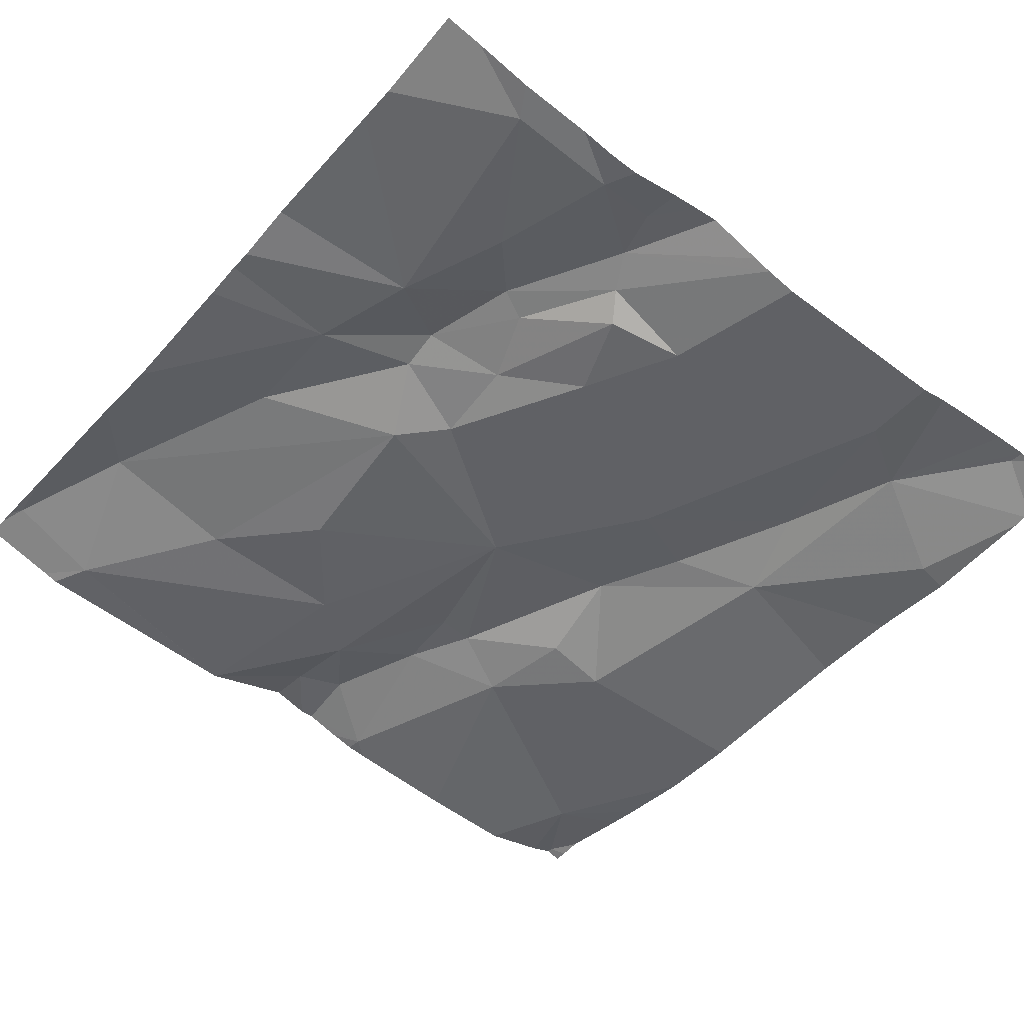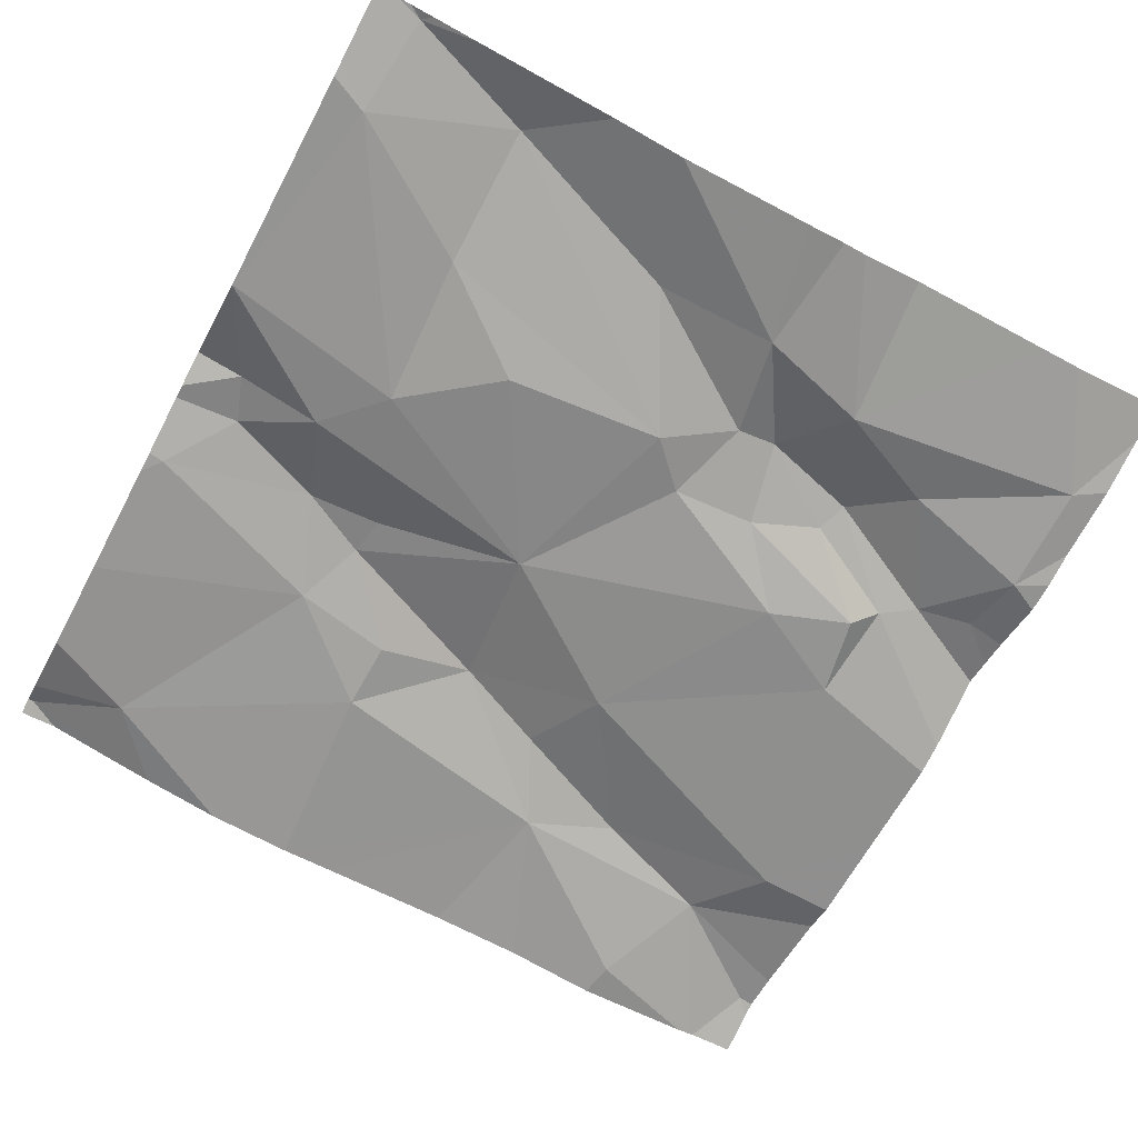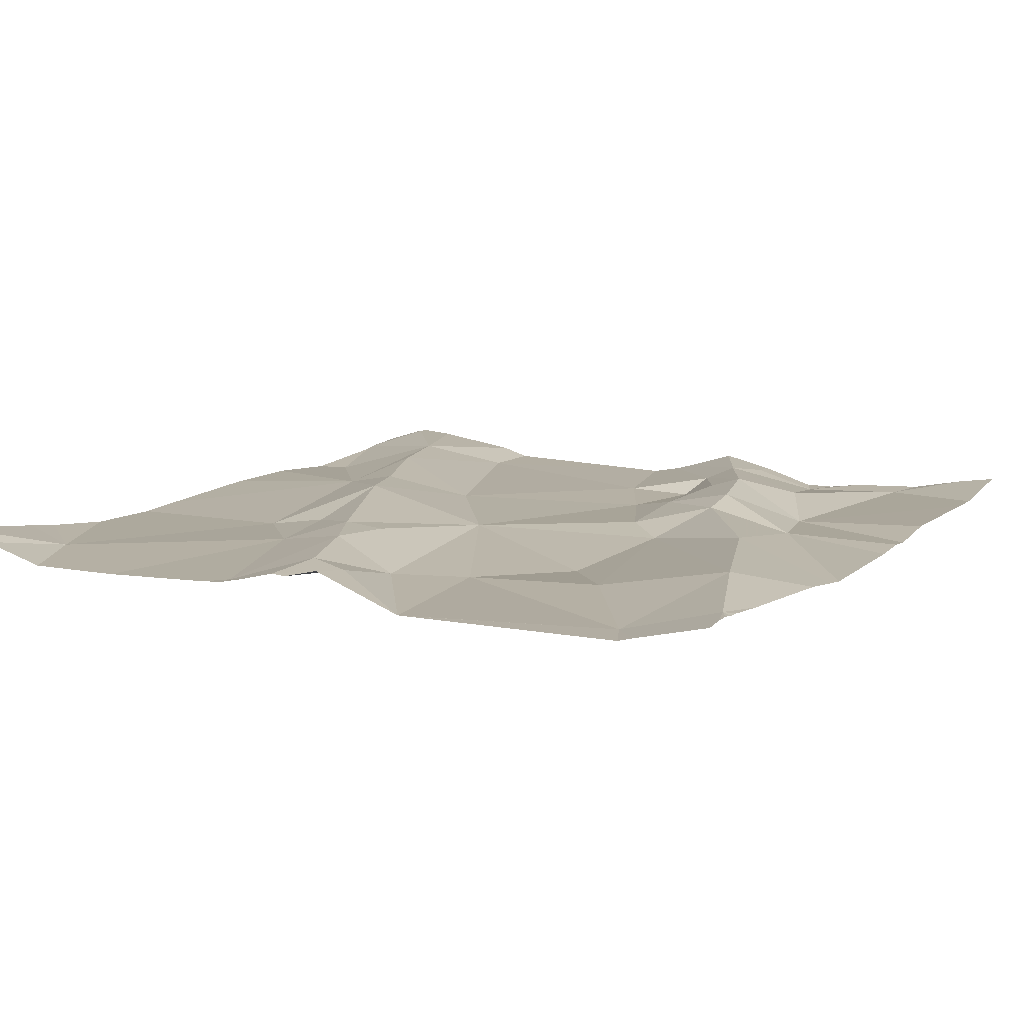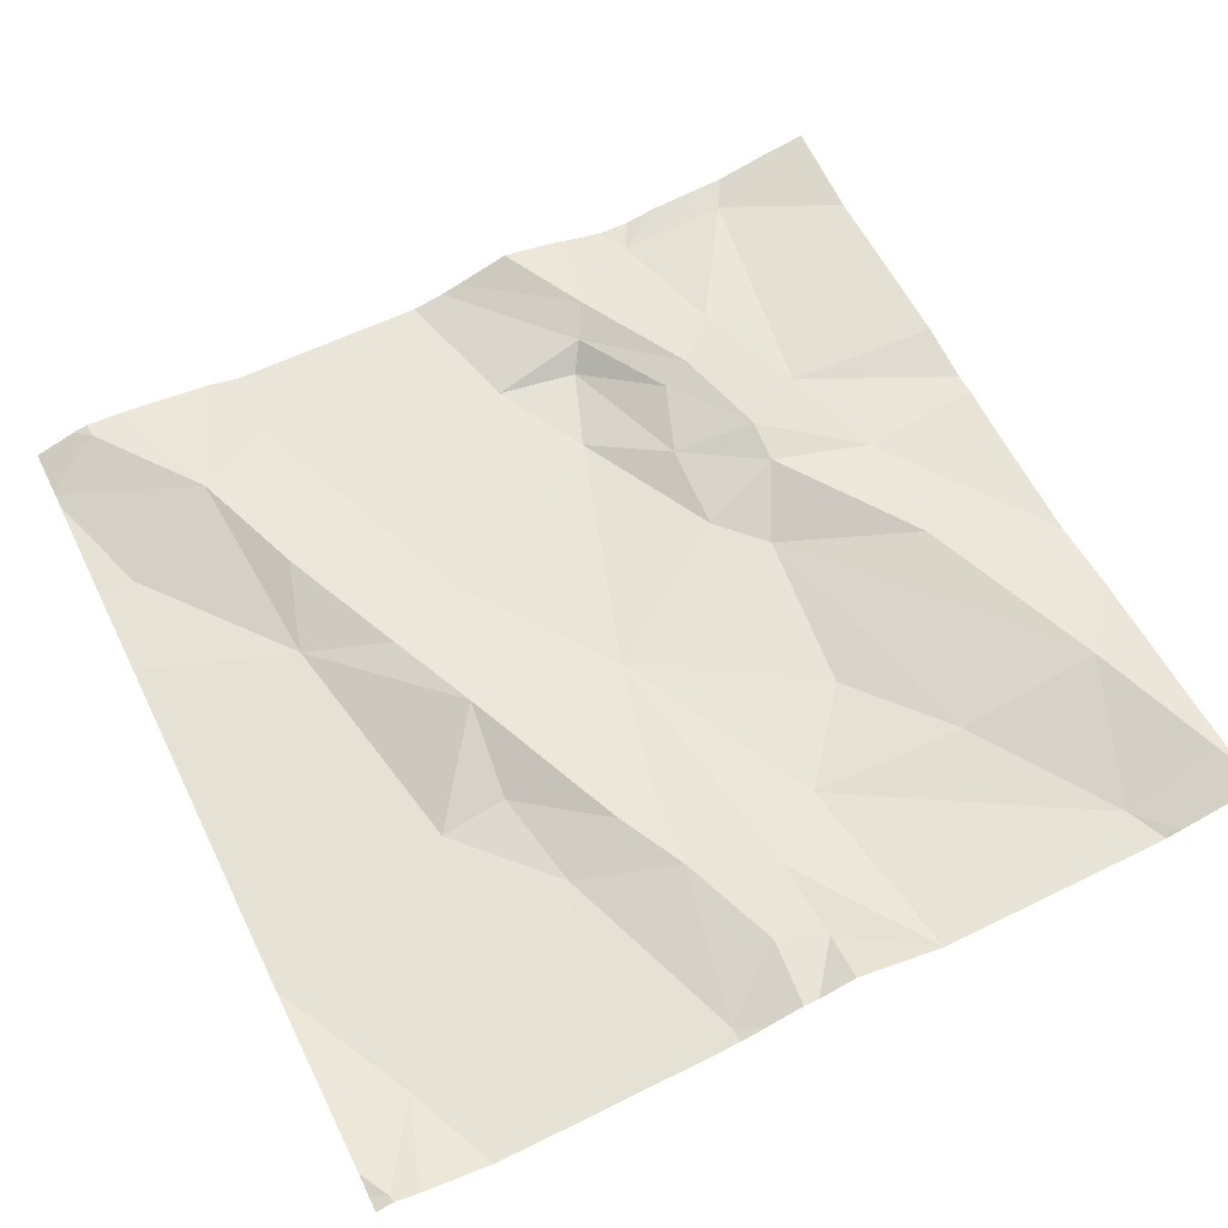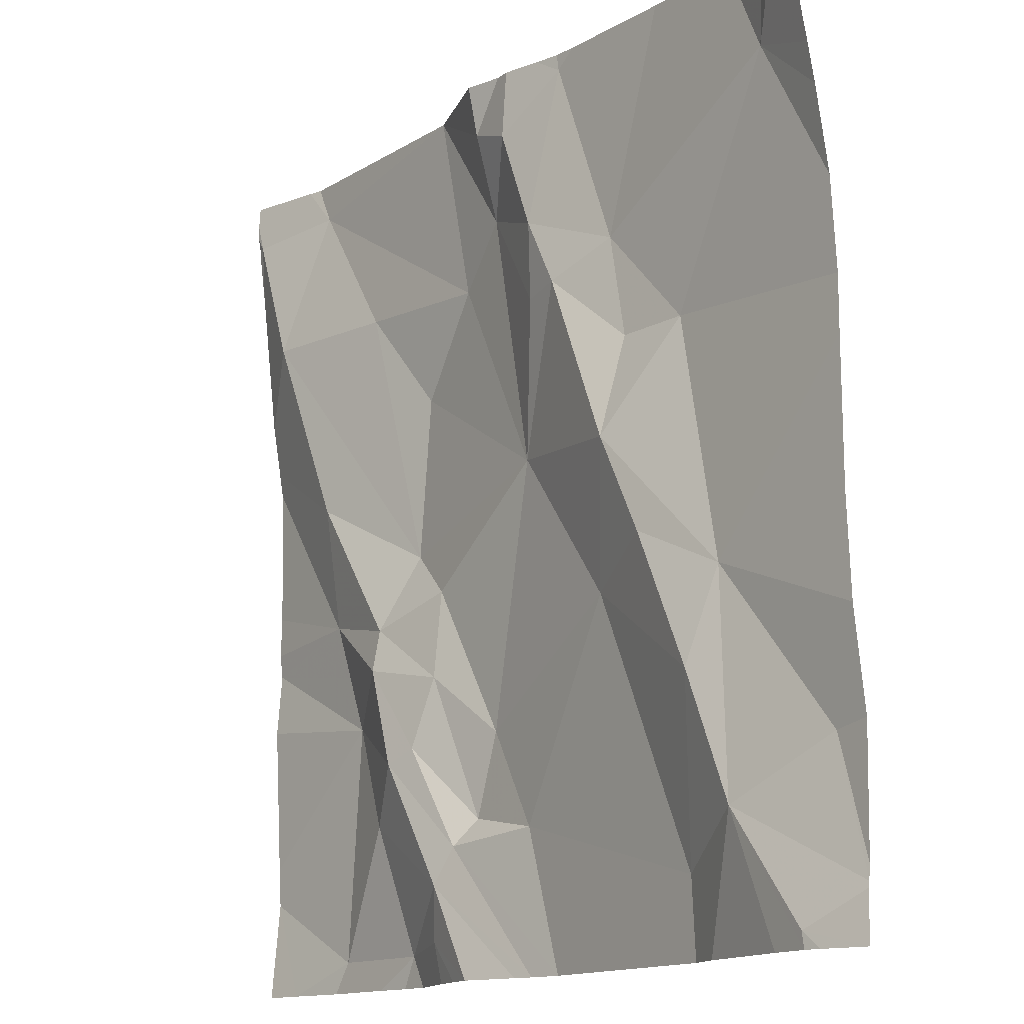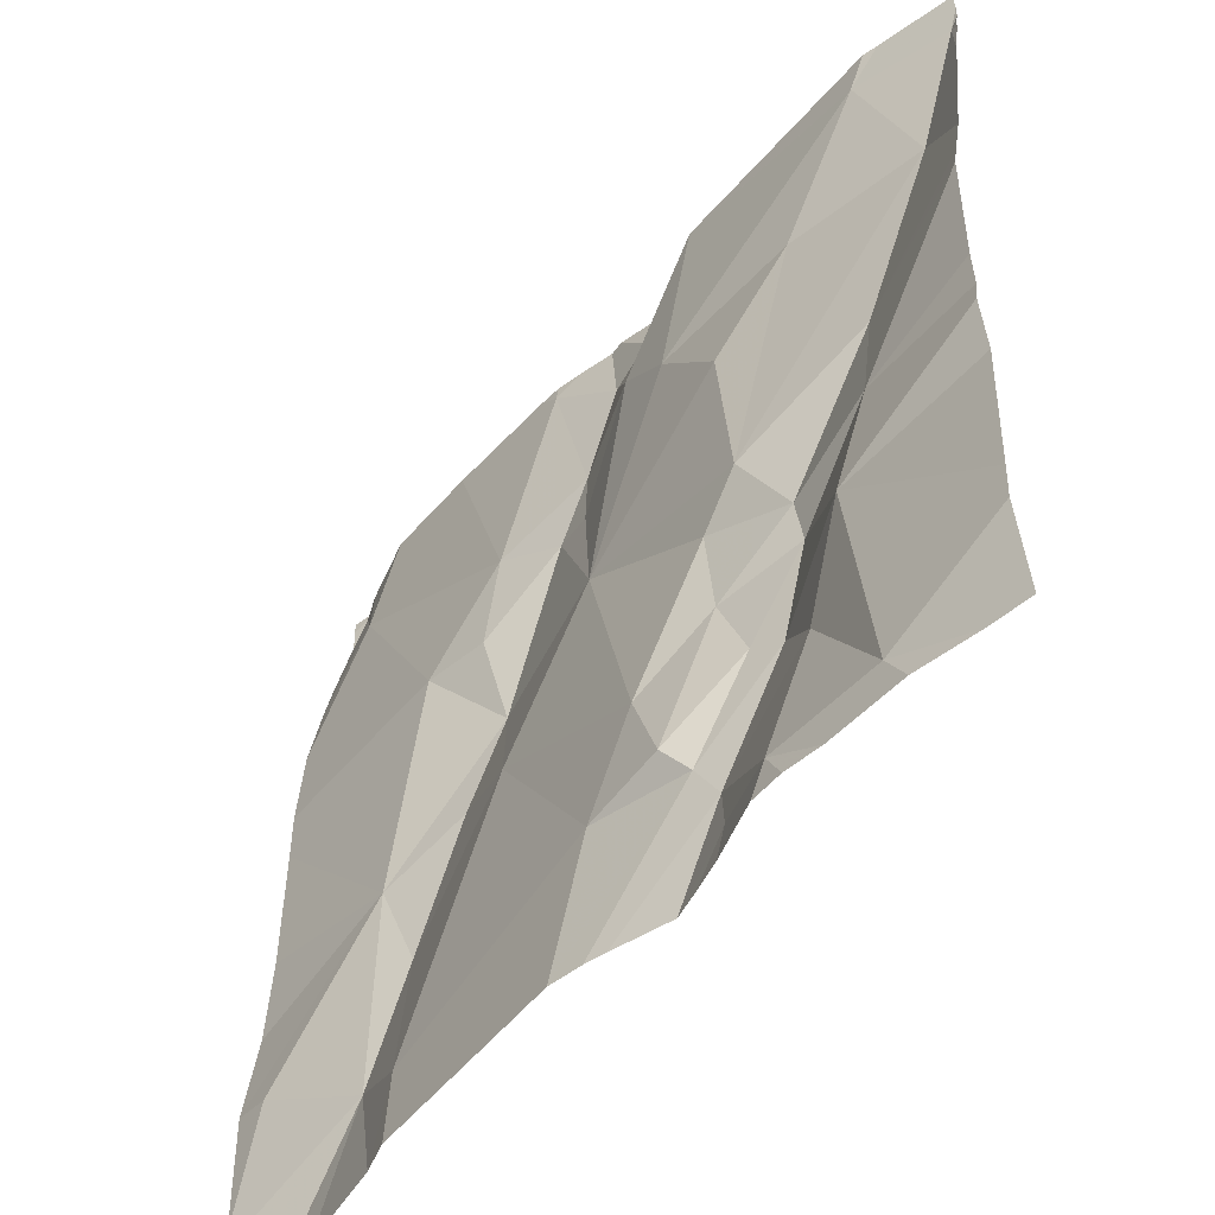
<metadata>
{"format":"obj","ext":"obj","renderer":"f3d","projection":"perspective","resolution":1024,"background":"white","views":[{"elev":-51.1,"azim":-39.3,"up":"+Z"},{"elev":-64.2,"azim":-118.0,"up":"+Z"},{"elev":13.5,"azim":-151.2,"up":"+Z"},{"elev":61.6,"azim":154.0,"up":"+Z"},{"elev":-14.3,"azim":54.7,"up":"+Y"},{"elev":-52.4,"azim":-127.3,"up":"+Y"}]}
</metadata>
<code>
v -83.49 290.8 501.1
v -84.36 290.6 501.1
v -83.6 290.7 501.1
v -84.27 291 501.1
v -84.24 290.9 501.1
v -83.45 291.4 501.1
v -84.09 290.6 501.1
v -84.16 290.6 501.1
v -84.07 290.7 501.1
v -84.06 291.5 501.1
v -83.95 290.7 501.1
v -83.69 290.7 501.1
v -84.03 291.3 501.1
v -83.96 291.4 501.1
v -83.91 291.1 501.1
v -83.96 291.5 501.1
v -84.06 291.5 501.1
v -83.81 291.5 501.1
v -83.67 291.2 501.1
v -83.74 291.2 501.1
v -83.76 291.3 501.1
v -83.52 290.6 501.1
v -84.05 290.7 501.1
v -84.03 290.8 501.1
v -84.16 291 501.1
v -84.08 291 501.1
v -84.08 290.9 501.1
v -83.53 291.4 501.1
v -84.02 290.6 501.1
v -84.12 291.1 501.1
v -83.87 291.3 501.1
v -83.45 290.6 501.1
v -83.45 290.8 501.1
v -84.28 290.6 501.1
v -84.06 291.5 501.1
v -83.62 291 501.1
v -83.65 290.9 501.1
v -83.71 291 501.1
v -83.75 291.1 501.1
v -83.8 291 501.1
v -84.05 290.6 501.1
v -83.91 290.6 501.1
v -83.52 290.6 501.1
v -83.83 291.3 501.1
v -84.27 291.5 501.1
v -84.19 290.8 501.1
v -84.14 290.8 501.1
v -83.68 291.5 501.1
v -83.57 291.5 501.1
v -83.5 291.5 501.1
v -84 290.8 501.1
v -84.11 291.2 501.1
v -83.66 290.6 501.1
v -83.8 290.6 501.1
v -83.56 290.6 501.1
v -84.19 291.3 501.1
v -83.47 291.5 501.1
v -83.45 291 501.1
v -83.45 291.1 501.1
v -83.45 291.3 501.1
v -84.17 290.9 501.1
v -84.27 291.1 501.1
v -84.4 291.5 501.2
v -84.29 291.5 501.1
v -83.83 291.5 501.1
v -83.86 291.4 501.1
v -83.45 291.2 501.1
v -84.34 291.3 501.2
v -84.11 290.8 501.1
v -83.45 290.6 501.1
v -83.45 290.7 501.1
v -83.91 291.5 501.2
v -84.41 291 501.1
v -84.41 291 501.1
v -84.41 290.7 501.1
v -84.06 291.5 501.1
v -84.41 290.9 501.1
v -84.41 290.7 501.1
v -83.83 291.5 501.1
v -84.41 291 501.1
v -84.41 291.2 501.1
v -84.41 291.2 501.1
v -84.41 291.5 501.2
v -84.41 291.4 501.2
v -84.41 291.5 501.2
v -84.41 291.3 501.1
v -84.41 291.5 501.2
v -84.41 291.5 501.2
v -83.45 291.4 501.1
v -83.45 290.9 501.1
v -83.45 291.5 501.1
v -83.45 291.5 501.1
v -83.47 291.5 501.1
v -83.69 290.6 501.1
v -84.3 290.6 501.1
v -84.22 290.6 501.1
v -84.15 290.6 501.1
v -84.18 290.6 501.1
v -84.09 290.6 501.1
v -83.94 290.6 501.1
v -83.97 290.6 501.1
v -83.45 290.6 501.1
v -84.41 290.6 501.1
v -83.5 290.6 501.1
v -84.31 291.5 501.1
v -83.96 291.5 501.2
v -83.9 291.5 501.1
v -83.86 291.5 501.1
v -83.92 291.5 501.1
v -84.33 291.5 501.1
v -84.41 291.5 501.2
v -83.46 291.5 501.1
v -83.45 291.5 501.1
f 1 3 70
f 73 4 74
f 8 7 9
f 12 11 42
f 14 13 15
f 14 16 35
f 20 19 21
f 24 23 11
f 26 25 27
f 60 19 67
f 26 30 25
f 15 31 14
f 91 57 89
f 37 36 38
f 40 39 15
f 96 8 95
f 95 34 2
f 67 36 59
f 107 72 65
f 22 3 55
f 39 44 15
f 36 19 39
f 29 7 41
f 53 12 94
f 106 16 109
f 1 36 3
f 5 46 47
f 3 37 12
f 94 12 54
f 8 34 95
f 46 34 8
f 105 64 45
f 51 26 27
f 15 13 52
f 93 57 92
f 40 37 38
f 39 40 38
f 21 19 28
f 37 40 12
f 30 52 56
f 19 20 39
f 36 37 3
f 36 1 33
f 13 14 76
f 57 28 89
f 53 3 12
f 15 52 30
f 90 36 33
f 44 31 15
f 47 46 9
f 9 23 47
f 46 5 34
f 25 4 61
f 4 5 61
f 7 8 97
f 81 62 82
f 41 7 99
f 39 38 36
f 100 9 101
f 56 13 64
f 64 13 10
f 27 25 61
f 21 65 66
f 89 28 6
f 21 28 49
f 65 21 48
f 9 46 8
f 68 30 56
f 70 43 32
f 45 64 17
f 82 68 86
f 12 40 11
f 6 28 60
f 5 47 61
f 51 40 15
f 20 21 44
f 79 65 18
f 40 51 11
f 52 13 56
f 30 26 15
f 75 5 78
f 61 69 27
f 69 24 27
f 23 24 69
f 24 11 51
f 61 47 69
f 15 26 51
f 42 23 100
f 47 23 69
f 51 27 24
f 66 14 31
f 44 21 66
f 50 57 93
f 14 72 16
f 87 64 110
f 39 20 44
f 93 92 112
f 18 65 48
f 68 64 63
f 4 25 62
f 68 56 64
f 25 30 62
f 66 72 14
f 68 62 30
f 66 65 72
f 107 65 108
f 68 63 84
f 66 31 44
f 29 9 7
f 16 72 107
f 73 5 4
f 102 43 104
f 74 4 80
f 55 3 53
f 75 34 5
f 2 75 103
f 48 21 49
f 77 5 73
f 33 1 71
f 78 5 77
f 58 36 90
f 17 64 10
f 80 4 81
f 81 4 62
f 22 43 3
f 59 36 58
f 82 62 68
f 67 19 36
f 83 63 85
f 84 63 83
f 50 28 57
f 2 34 75
f 85 63 88
f 60 28 19
f 86 68 84
f 87 63 64
f 71 1 70
f 88 63 87
f 70 3 43
f 54 12 42
f 92 57 91
f 42 11 23
f 97 8 98
f 49 28 50
f 98 8 96
f 10 13 76
f 99 7 97
f 100 23 9
f 76 14 35
f 101 9 29
f 102 32 43
f 35 16 106
f 104 43 22
f 108 65 79
f 109 16 107
f 110 64 105
f 111 87 110
f 112 92 113

</code>
